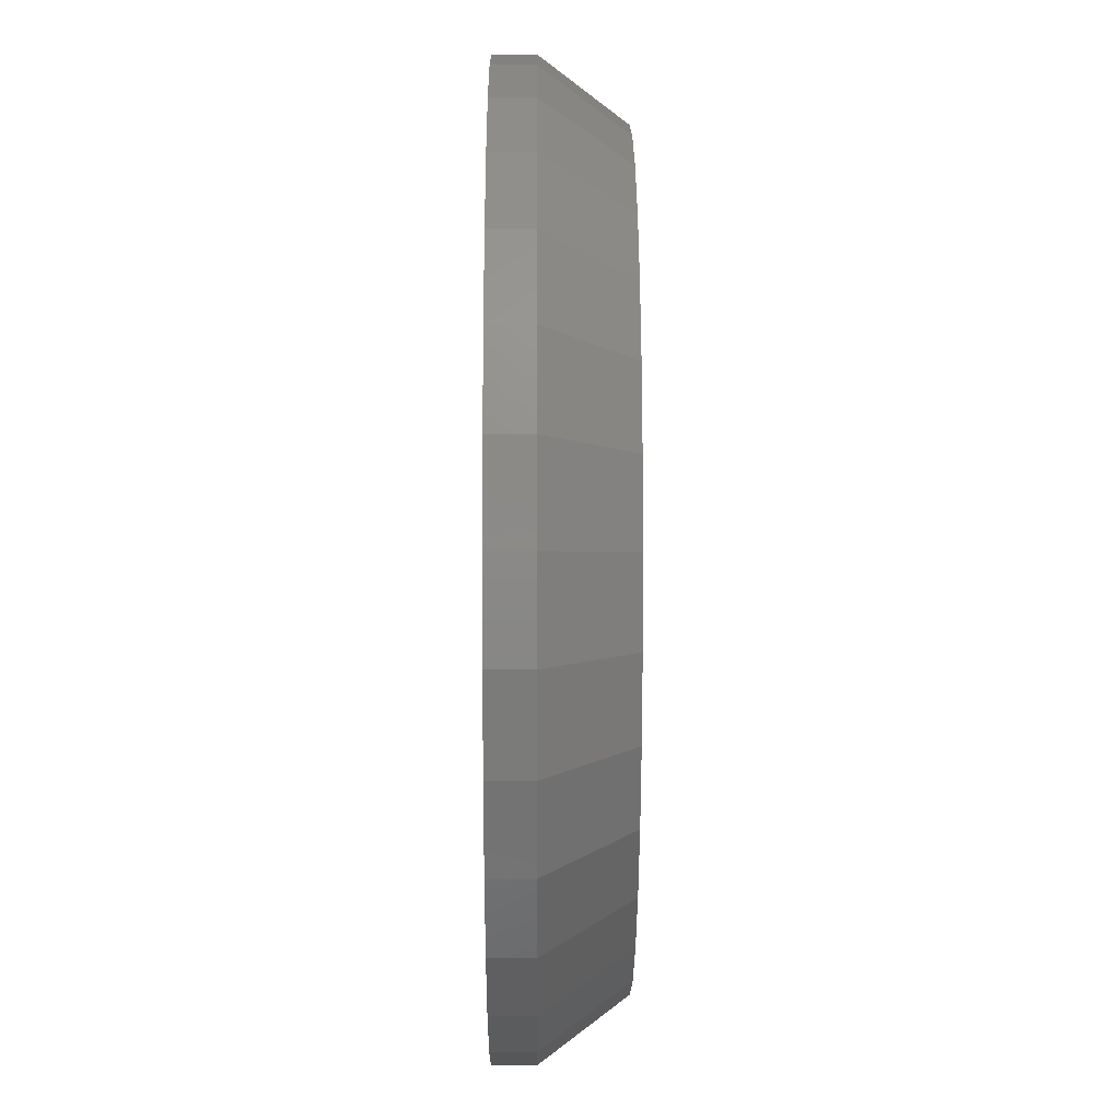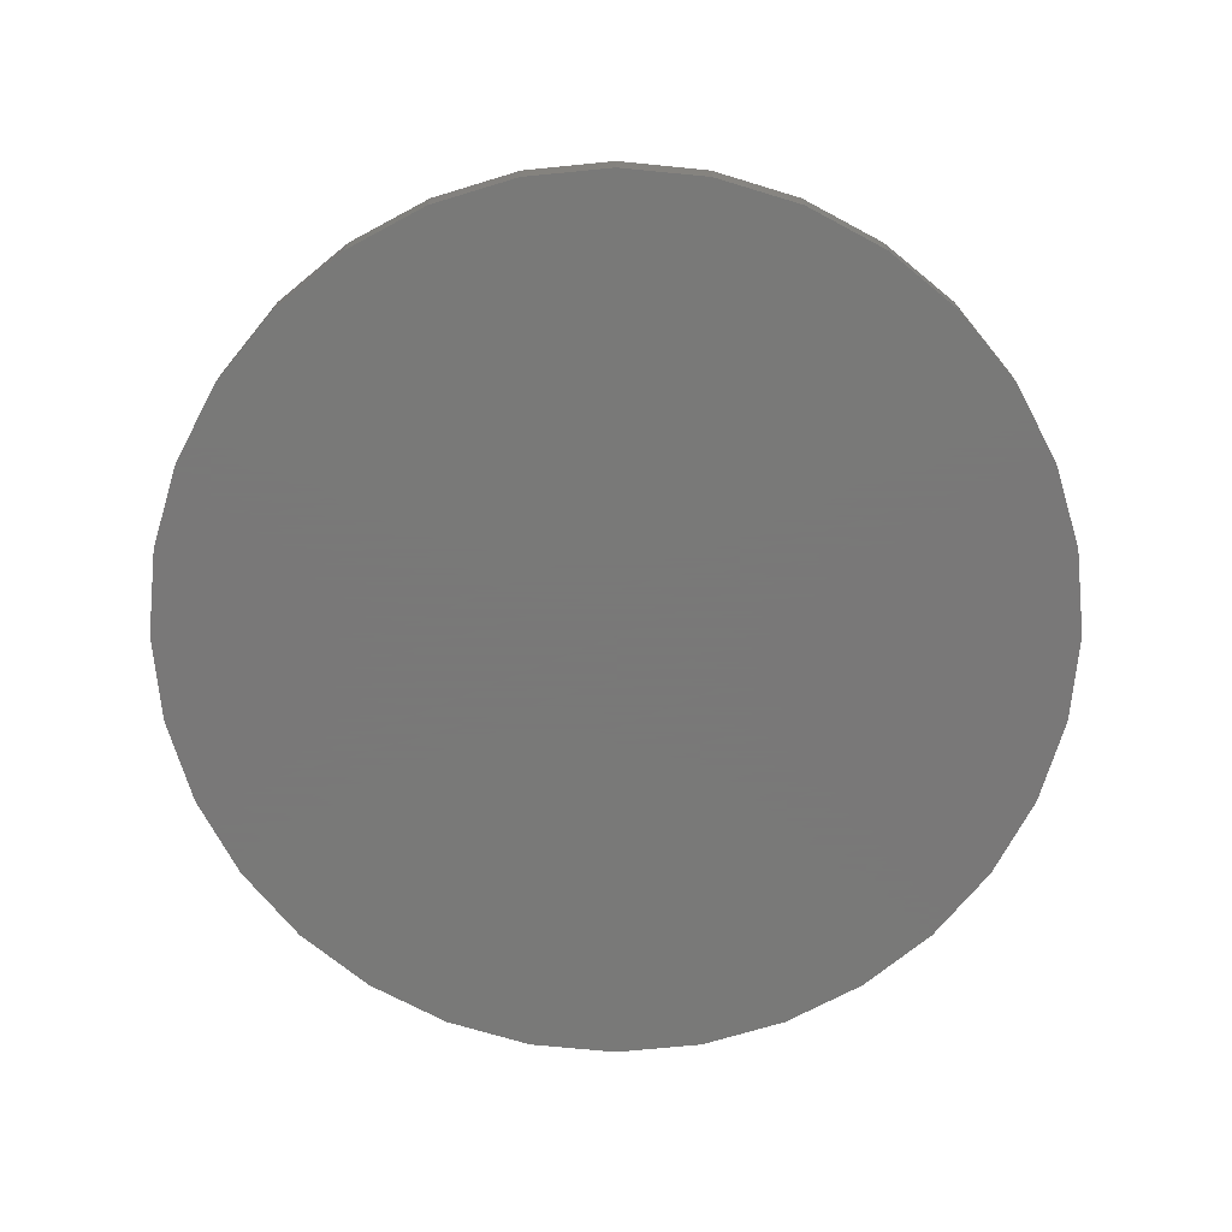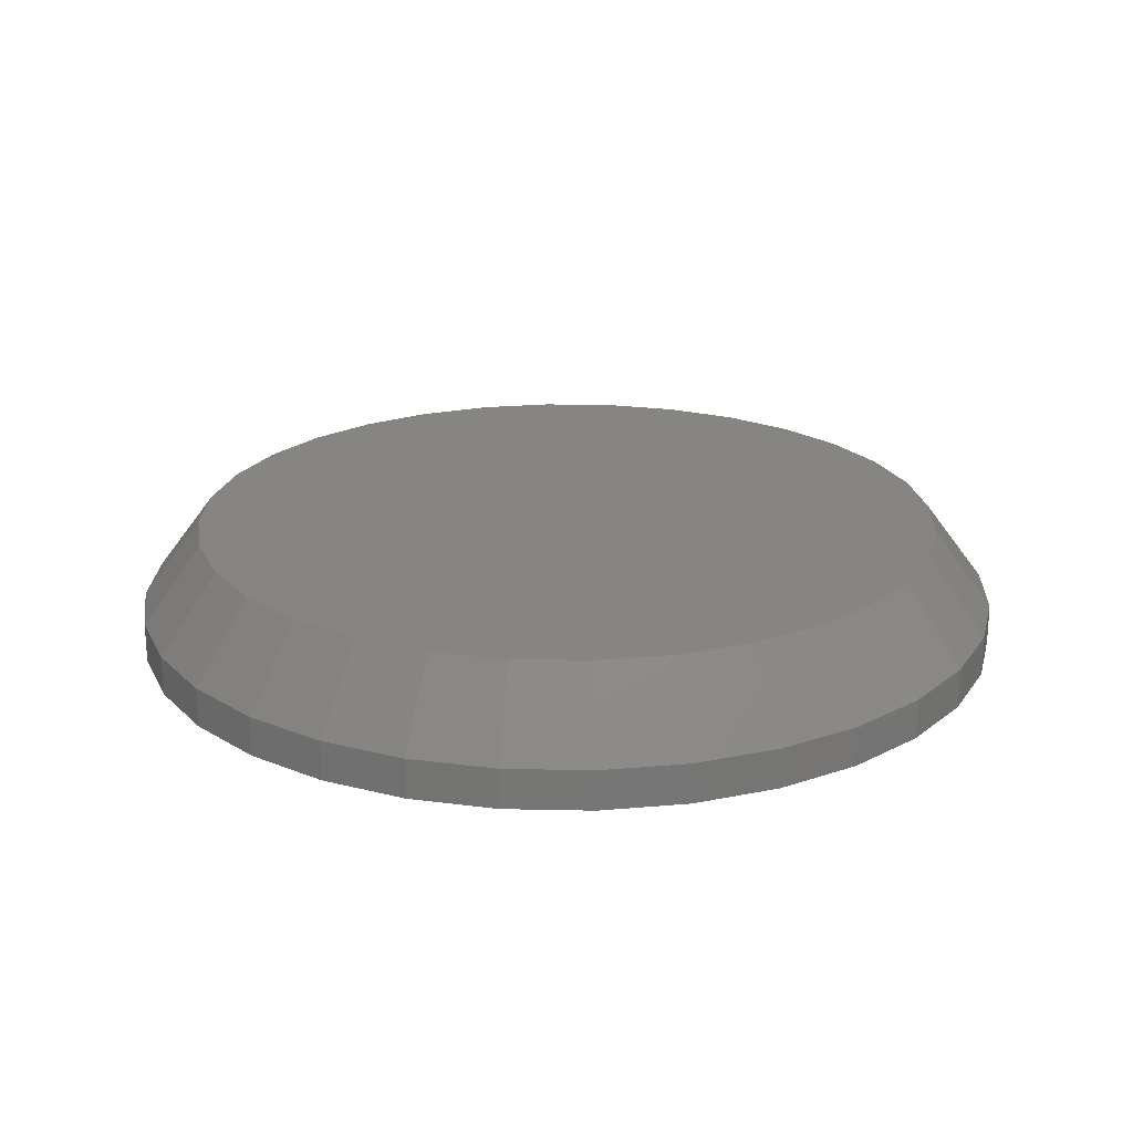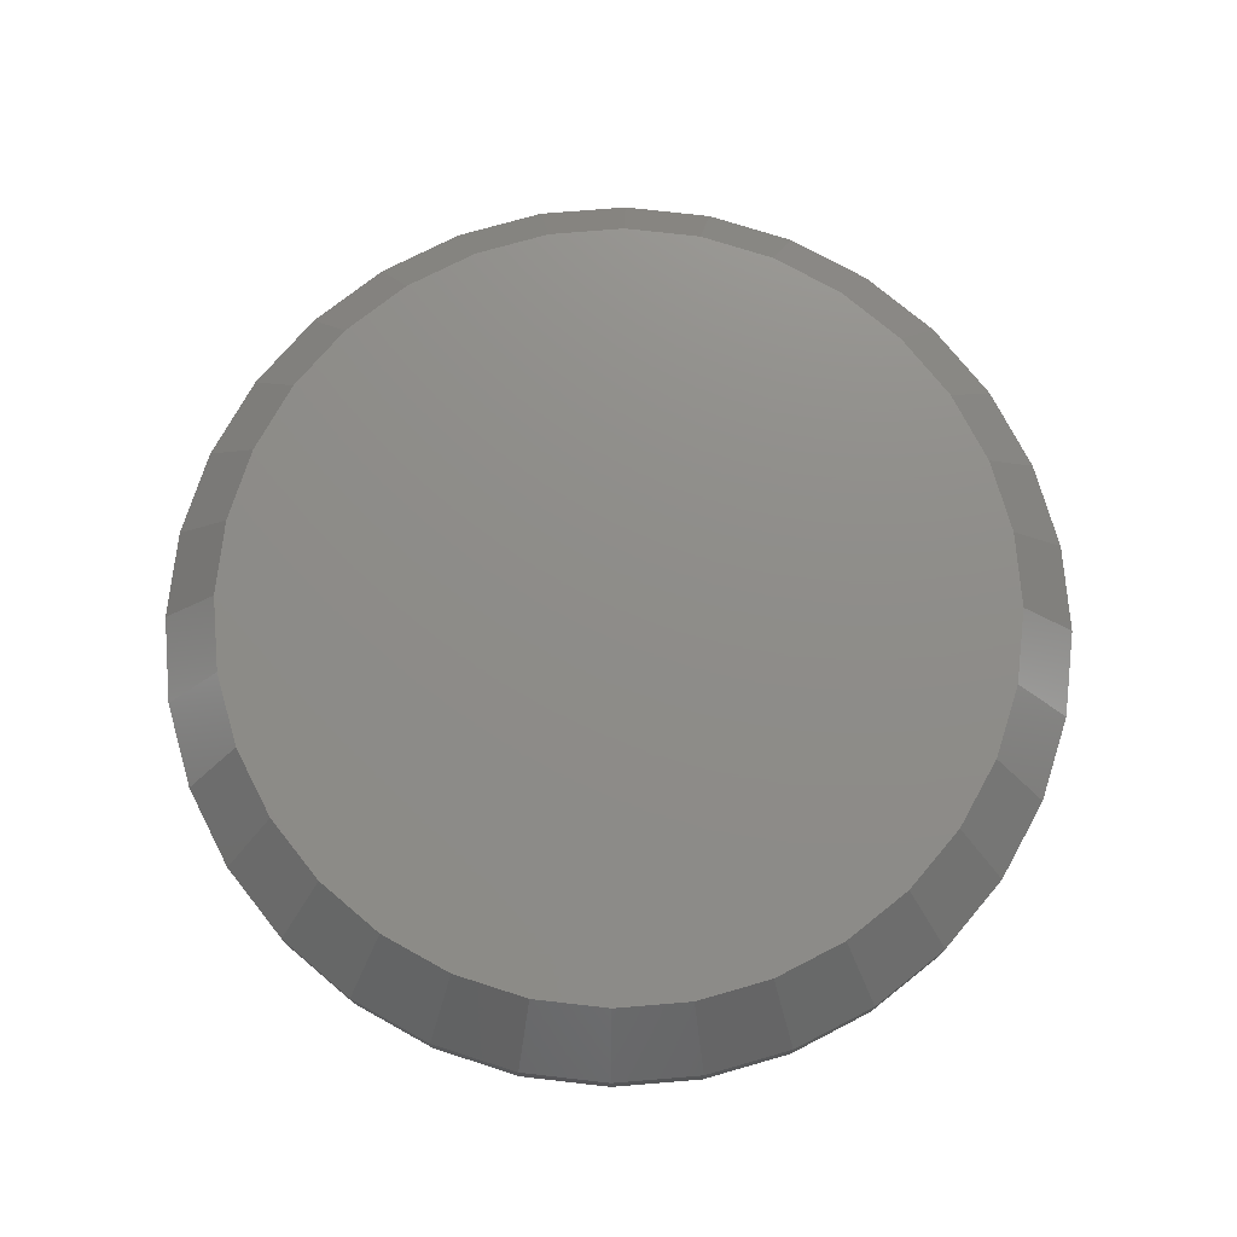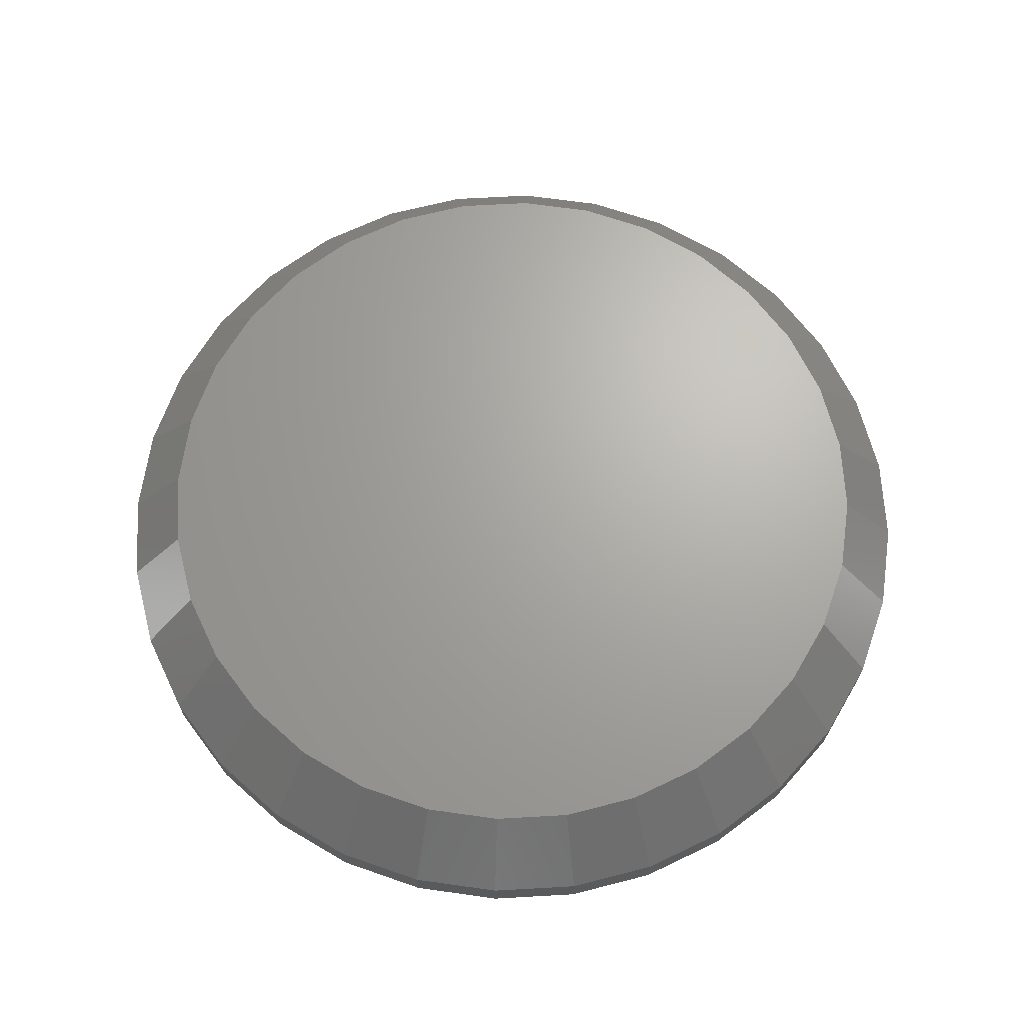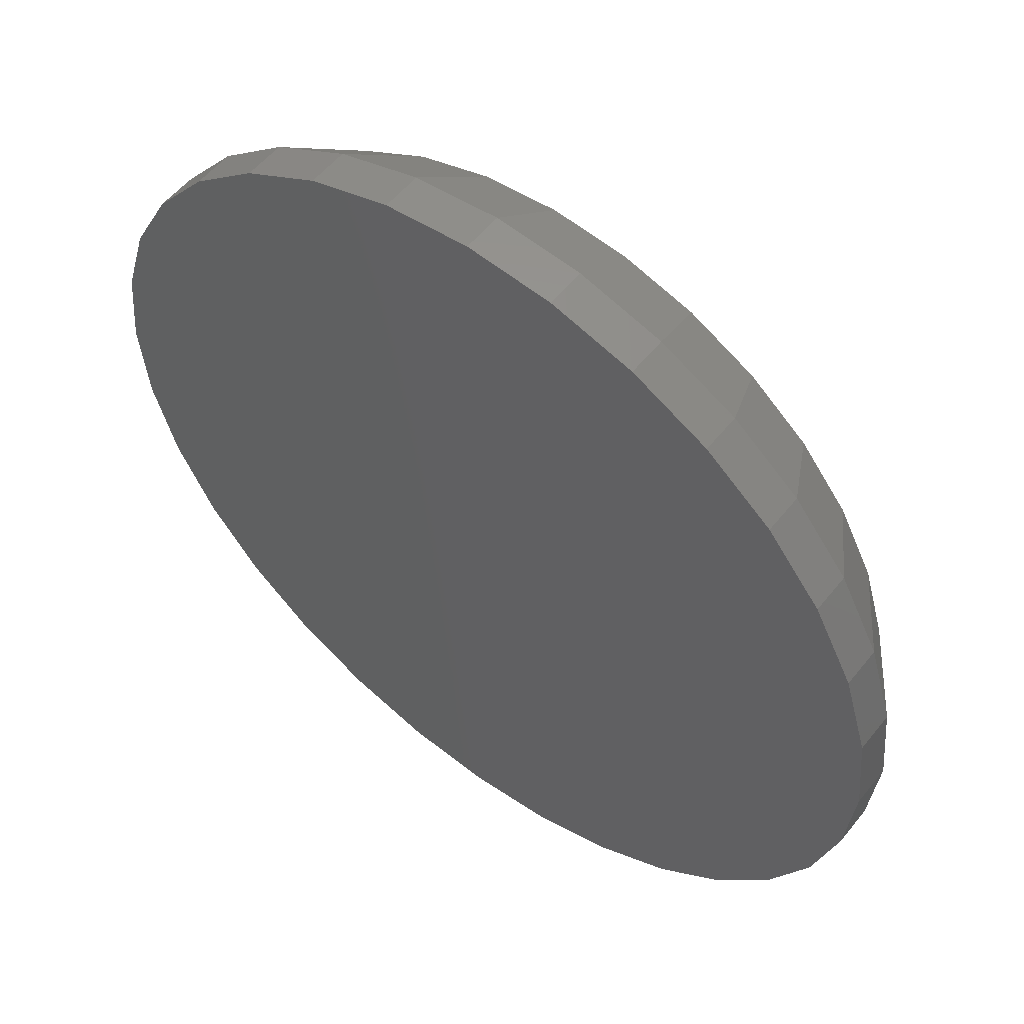
<metadata>
{"format":"stl","ext":"stl","renderer":"f3d","projection":"perspective","resolution":1024,"background":"white","views":[{"elev":-0.8,"azim":89.6,"up":"+Z"},{"elev":-71.5,"azim":22.5,"up":"+Y"},{"elev":21.4,"azim":-37.2,"up":"+Y"},{"elev":74.4,"azim":-179.1,"up":"+Y"},{"elev":67.0,"azim":92.4,"up":"+Y"},{"elev":54.7,"azim":37.9,"up":"+Z"}]}
</metadata>
<code>
# stl→obj: 96 verts, 188 faces
v -0.4026 5.525e-17 0.4646
v -0.344 6.143e-17 0.4588
v -0.4613 4.842e-17 0.4588
v -0.4026 2.188e-17 -0.1364
v -0.4613 1.57e-17 -0.1307
v -0.344 2.871e-17 -0.1307
v -0.5176 1.039e-17 -0.1136
v -0.2876 3.592e-17 -0.1136
v -0.5696 6.161e-18 -0.08579
v -0.2357 4.323e-17 -0.08579
v -0.6151 3.18e-18 -0.04842
v -0.1902 5.036e-17 -0.04842
v -0.6525 1.559e-18 -0.002883
v -0.1528 5.704e-17 -0.002883
v -0.6803 1.36e-18 0.04907
v -0.125 6.3e-17 0.04907
v -0.6974 2.591e-18 0.1054
v -0.1079 6.803e-17 0.1054
v -0.7031 5.204e-18 0.1641
v -0.1021 7.193e-17 0.1641
v -0.6974 9.099e-18 0.2227
v -0.1079 7.454e-17 0.2227
v -0.6803 1.413e-17 0.2791
v -0.125 7.577e-17 0.2791
v -0.6525 2.009e-17 0.331
v -0.1528 7.557e-17 0.331
v -0.6151 2.677e-17 0.3765
v -0.1902 7.395e-17 0.3765
v -0.5696 3.39e-17 0.4139
v -0.2357 7.097e-17 0.4139
v -0.5176 4.121e-17 0.4417
v -0.2876 6.674e-17 0.4417
v -0.05526 -0.0625 0.1641
v -0.05526 -0.09375 0.1641
v -0.06194 -0.0625 0.09629
v -0.06194 -0.09375 0.09629
v -0.0817 -0.0625 0.03113
v -0.0817 -0.09375 0.03113
v -0.1138 -0.0625 -0.02893
v -0.1138 -0.09375 -0.02893
v -0.157 -0.0625 -0.08156
v -0.157 -0.09375 -0.08156
v -0.2096 -0.0625 -0.1248
v -0.2096 -0.09375 -0.1248
v -0.2697 -0.0625 -0.1569
v -0.2697 -0.09375 -0.1569
v -0.3349 -0.0625 -0.1766
v -0.3349 -0.09375 -0.1766
v -0.4026 -0.0625 -0.1833
v -0.4026 -0.09375 -0.1833
v -0.4704 -0.0625 -0.1766
v -0.4704 -0.09375 -0.1766
v -0.5356 -0.0625 -0.1569
v -0.5356 -0.09375 -0.1569
v -0.5956 -0.0625 -0.1248
v -0.5956 -0.09375 -0.1248
v -0.6483 -0.0625 -0.08156
v -0.6483 -0.09375 -0.08156
v -0.6915 -0.0625 -0.02893
v -0.6915 -0.09375 -0.02893
v -0.7236 -0.0625 0.03113
v -0.7236 -0.09375 0.03113
v -0.7433 -0.0625 0.09629
v -0.7433 -0.09375 0.09629
v -0.75 -0.0625 0.1641
v -0.75 -0.09375 0.1641
v -0.7433 -0.0625 0.2318
v -0.7433 -0.09375 0.2318
v -0.7236 -0.0625 0.297
v -0.7236 -0.09375 0.297
v -0.6915 -0.0625 0.3571
v -0.6915 -0.09375 0.3571
v -0.6483 -0.0625 0.4097
v -0.6483 -0.09375 0.4097
v -0.5956 -0.0625 0.4529
v -0.5956 -0.09375 0.4529
v -0.5356 -0.0625 0.485
v -0.5356 -0.09375 0.485
v -0.4704 -0.0625 0.5048
v -0.4704 -0.09375 0.5048
v -0.4026 -0.0625 0.5114
v -0.4026 -0.09375 0.5114
v -0.3349 -0.0625 0.5048
v -0.3349 -0.09375 0.5048
v -0.2697 -0.0625 0.485
v -0.2697 -0.09375 0.485
v -0.2096 -0.0625 0.4529
v -0.2096 -0.09375 0.4529
v -0.157 -0.0625 0.4097
v -0.157 -0.09375 0.4097
v -0.1138 -0.0625 0.3571
v -0.1138 -0.09375 0.3571
v -0.0817 -0.0625 0.297
v -0.0817 -0.09375 0.297
v -0.06194 -0.0625 0.2318
v -0.06194 -0.09375 0.2318
f 1 2 3
f 4 5 6
f 6 5 7
f 6 7 8
f 8 7 9
f 8 9 10
f 10 9 11
f 10 11 12
f 12 11 13
f 12 13 14
f 14 13 15
f 14 15 16
f 16 15 17
f 16 17 18
f 18 17 19
f 18 19 20
f 20 19 21
f 20 21 22
f 22 21 23
f 22 23 24
f 24 23 25
f 24 25 26
f 26 25 27
f 26 27 28
f 28 27 29
f 28 29 30
f 30 29 31
f 30 31 32
f 32 31 3
f 32 3 2
f 33 34 35
f 35 34 36
f 35 36 37
f 37 36 38
f 37 38 39
f 39 38 40
f 39 40 41
f 41 40 42
f 41 42 43
f 43 42 44
f 43 44 45
f 45 44 46
f 45 46 47
f 47 46 48
f 47 48 49
f 49 48 50
f 49 50 51
f 51 50 52
f 51 52 53
f 53 52 54
f 53 54 55
f 55 54 56
f 55 56 57
f 57 56 58
f 57 58 59
f 59 58 60
f 59 60 61
f 61 60 62
f 61 62 63
f 63 62 64
f 63 64 65
f 65 64 66
f 65 66 67
f 67 66 68
f 67 68 69
f 69 68 70
f 69 70 71
f 71 70 72
f 71 72 73
f 73 72 74
f 73 74 75
f 75 74 76
f 75 76 77
f 77 76 78
f 77 78 79
f 79 78 80
f 79 80 81
f 81 80 82
f 81 82 83
f 83 82 84
f 83 84 85
f 85 84 86
f 85 86 87
f 87 86 88
f 87 88 89
f 89 88 90
f 89 90 91
f 91 90 92
f 91 92 93
f 93 92 94
f 93 94 95
f 95 94 96
f 95 96 33
f 33 96 34
f 7 53 9
f 9 53 55
f 9 55 11
f 11 55 57
f 11 57 13
f 13 57 59
f 13 59 15
f 15 59 61
f 15 61 17
f 17 61 63
f 17 63 19
f 19 63 65
f 45 8 43
f 43 8 10
f 43 10 41
f 41 10 12
f 41 12 39
f 39 12 14
f 39 14 37
f 37 14 16
f 37 16 35
f 35 16 18
f 35 18 33
f 33 18 20
f 8 45 6
f 6 45 47
f 6 47 4
f 4 47 49
f 4 49 5
f 5 49 51
f 5 51 7
f 7 51 53
f 32 85 30
f 30 85 87
f 30 87 28
f 28 87 89
f 28 89 26
f 26 89 91
f 26 91 24
f 24 91 93
f 24 93 22
f 22 93 95
f 22 95 20
f 20 95 33
f 77 31 75
f 75 31 29
f 75 29 73
f 73 29 27
f 73 27 71
f 71 27 25
f 71 25 69
f 69 25 23
f 69 23 67
f 67 23 21
f 67 21 65
f 65 21 19
f 31 77 3
f 3 77 79
f 3 79 1
f 1 79 81
f 1 81 2
f 2 81 83
f 2 83 32
f 32 83 85
f 80 84 82
f 84 80 86
f 86 80 78
f 86 78 88
f 88 78 76
f 88 76 90
f 90 76 74
f 90 74 92
f 92 74 72
f 92 72 94
f 94 72 70
f 94 70 96
f 96 70 68
f 96 68 34
f 34 68 66
f 34 66 36
f 36 66 64
f 36 64 38
f 38 64 62
f 38 62 40
f 40 62 60
f 40 60 42
f 42 60 58
f 42 58 44
f 44 58 56
f 44 56 46
f 46 56 54
f 46 54 48
f 48 54 52
f 48 52 50

</code>
